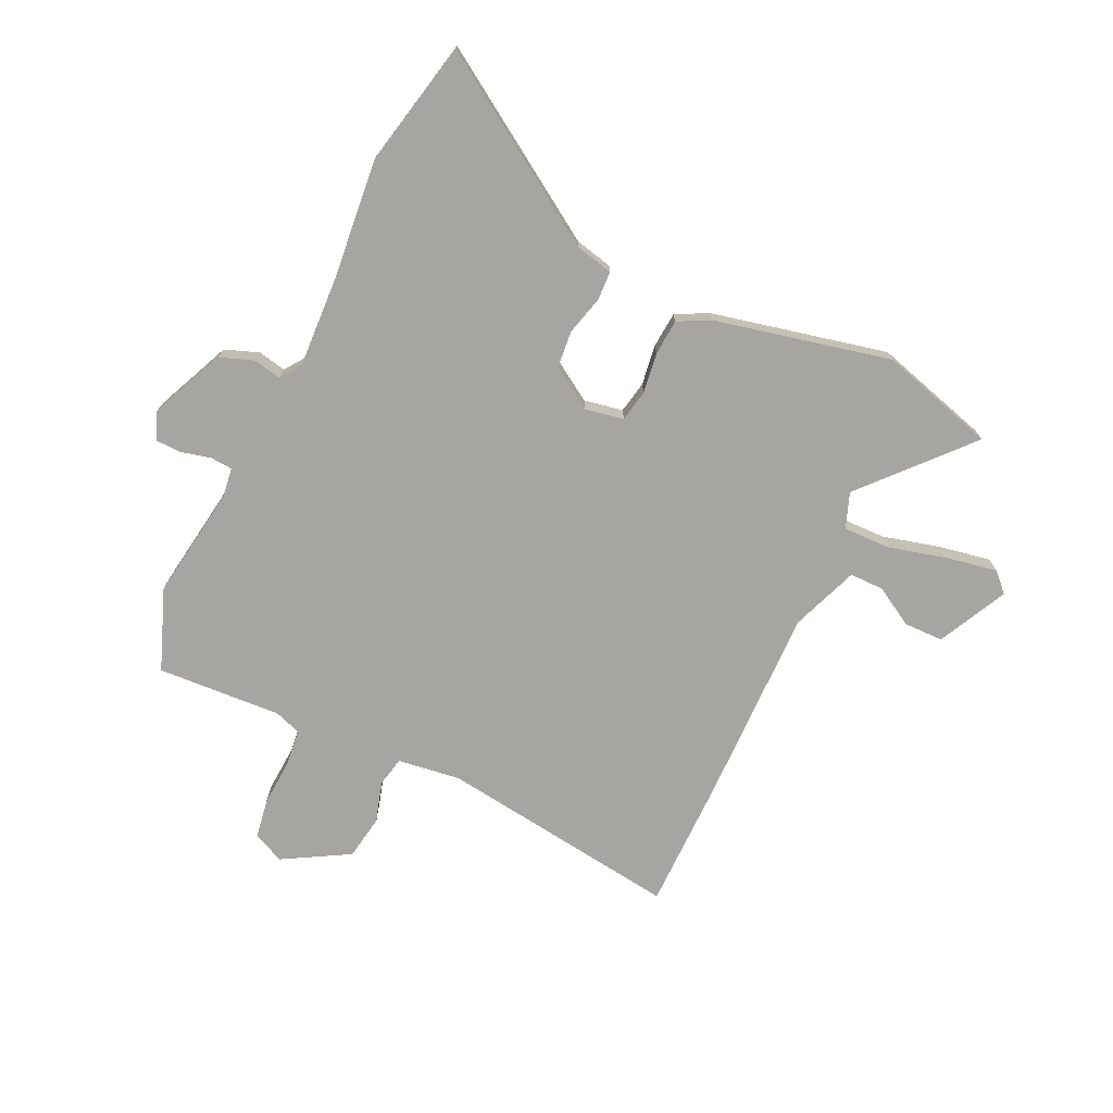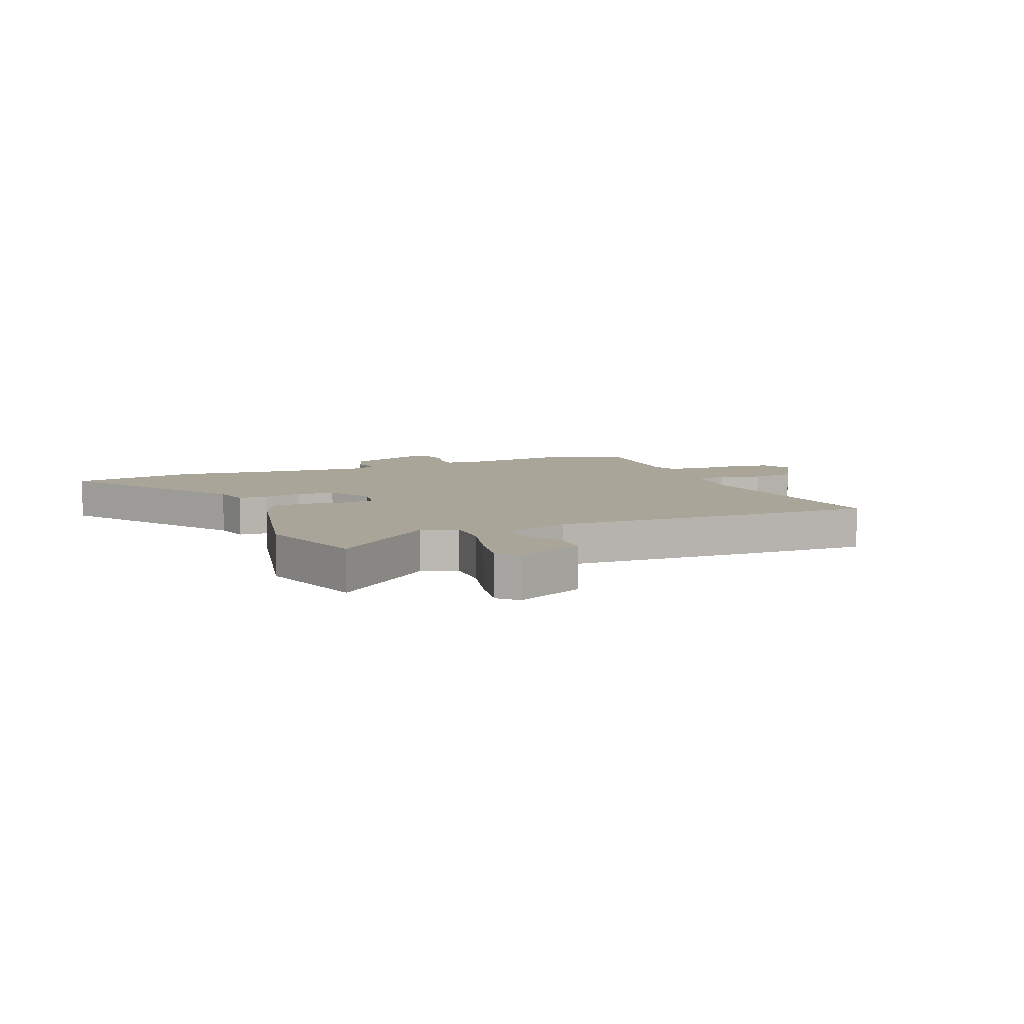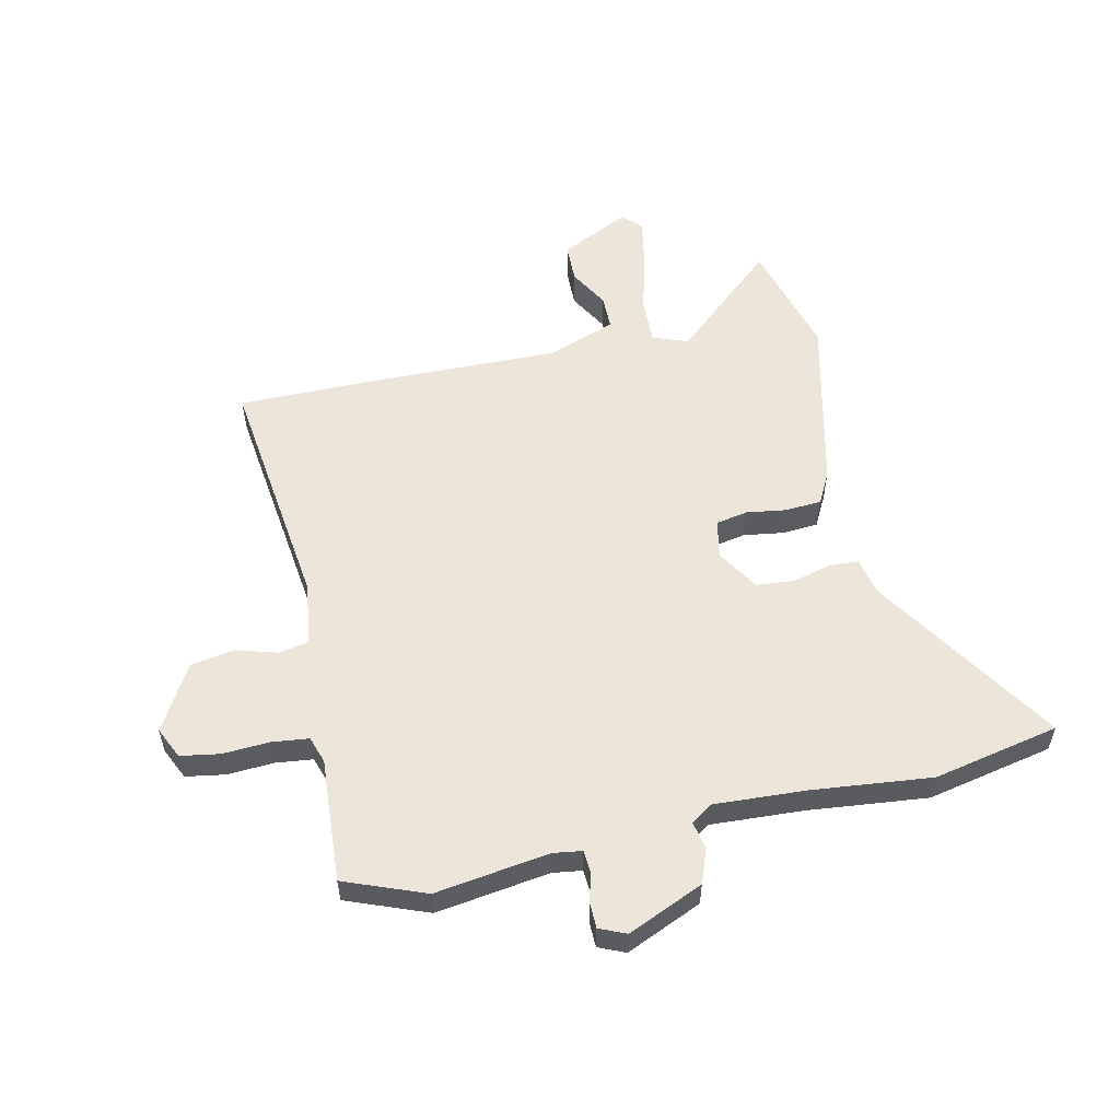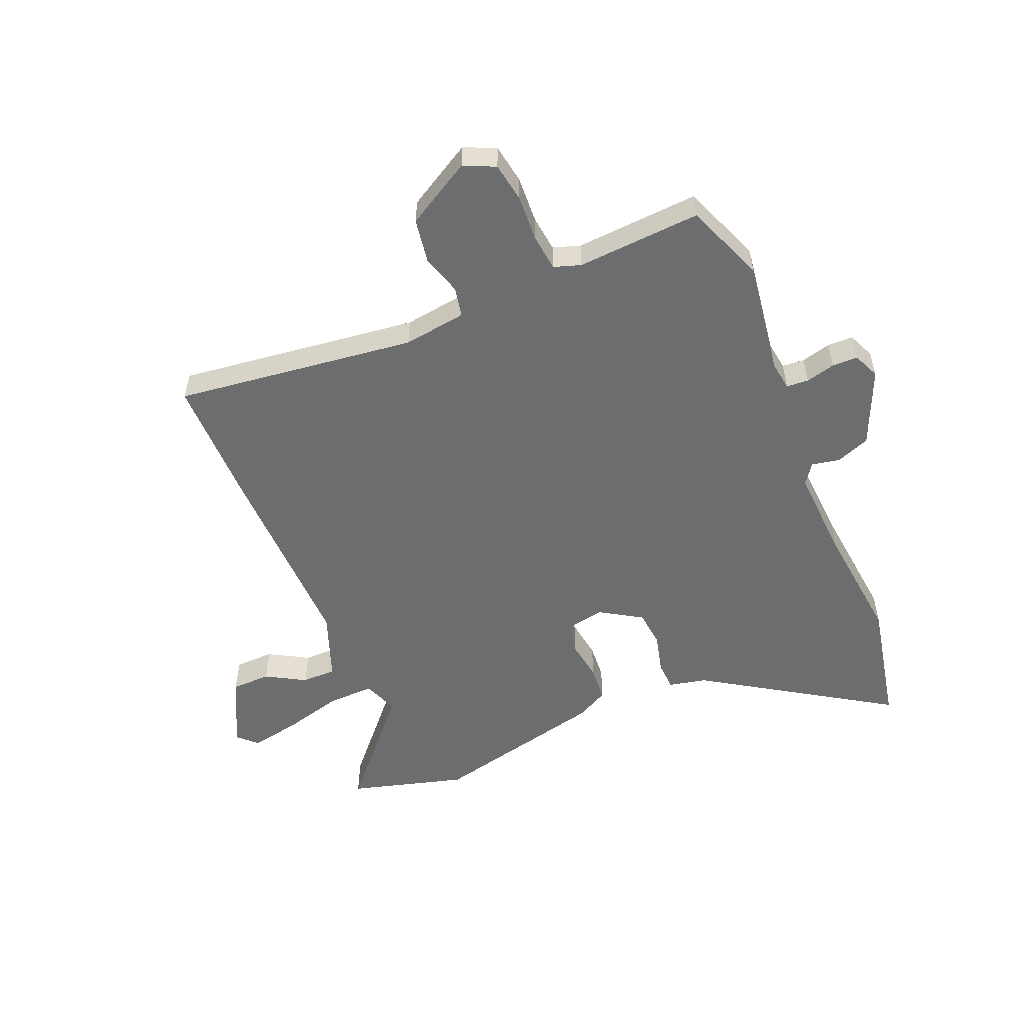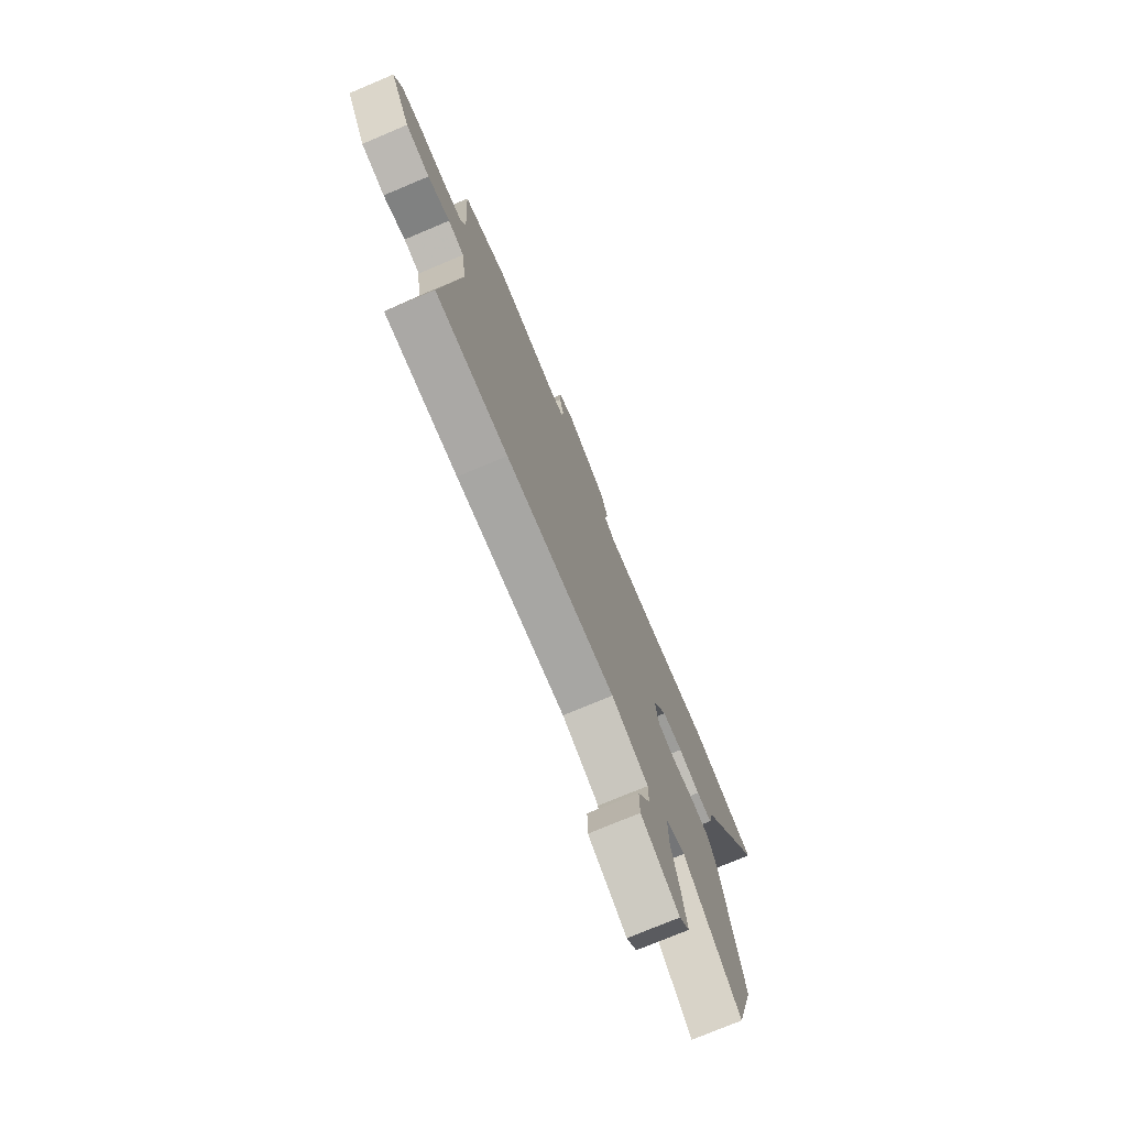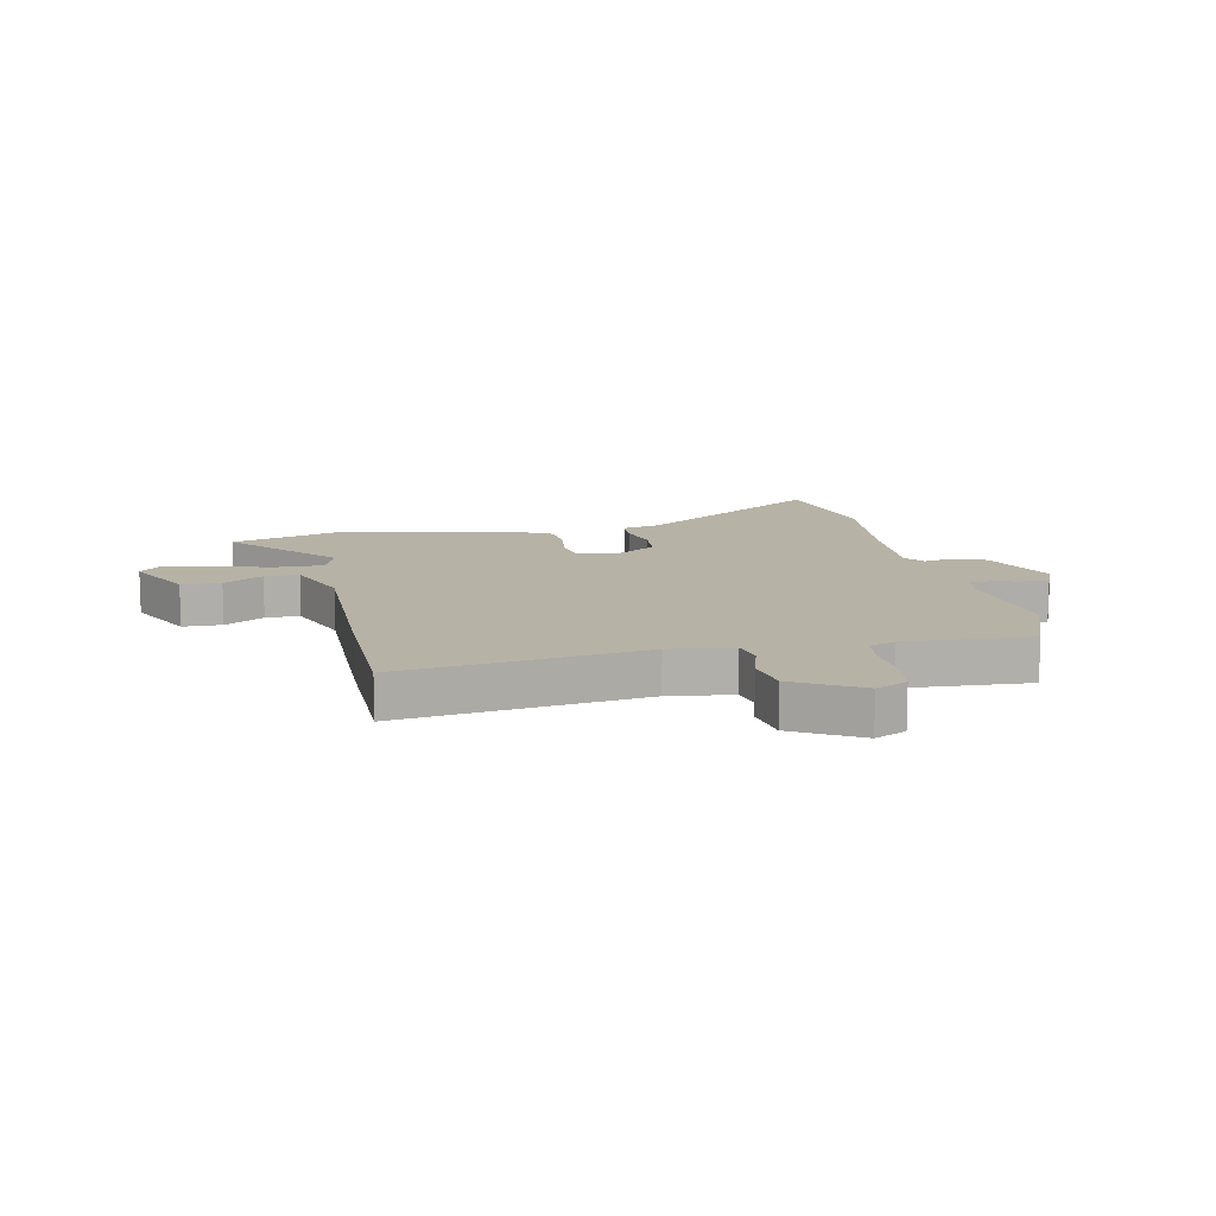
<metadata>
{"format":"obj","ext":"obj","renderer":"f3d","projection":"perspective","resolution":1024,"background":"white","views":[{"elev":-73.9,"azim":64.8,"up":"+Y"},{"elev":7.4,"azim":158.0,"up":"+Y"},{"elev":55.7,"azim":-12.2,"up":"+Y"},{"elev":-53.9,"azim":-66.9,"up":"+Y"},{"elev":-74.9,"azim":-67.2,"up":"+Z"},{"elev":12.4,"azim":-101.9,"up":"+Y"}]}
</metadata>
<code>
v -0.531 0.07 0.488
v -0.389 0.07 0.542
v -0.189 0.07 0.512
v -0.138 0.07 0.519
v -0.135 0.07 0.558
v -0.148 0.07 0.61
v -0.147 0.07 0.655
v -0.1 0.07 0.675
v 0.033 0.07 0.616
v 0.055 0.07 0.556
v 0.045 0.07 0.507
v 0.081 0.07 0.481
v 0.243 0.07 0.489
v 0.454 0.07 0.51
v 0.675 0.07 0.463
v 0.465 0.07 0.139
v 0.45 0.07 0.073
v 0.399 0.07 0.071
v 0.33 0.07 0.089
v 0.264 0.07 0.083
v 0.218 0.07 0.01
v 0.231 0.07 -0.058
v 0.287 0.07 -0.069
v 0.358 0.07 -0.059
v 0.421 0.07 -0.064
v 0.45 0.07 -0.12
v 0.52 0.07 -0.43
v 0.462 0.07 -0.633
v 0.281 0.07 -0.47
v 0.219 0.07 -0.493
v 0.221 0.07 -0.576
v 0.248 0.07 -0.68
v 0.264 0.07 -0.768
v 0.232 0.07 -0.8
v 0.11 0.07 -0.739
v 0.109 0.07 -0.67
v 0.149 0.07 -0.601
v 0.149 0.07 -0.541
v 0.031 0.07 -0.496
v -0.318 0.07 -0.501
v -0.549 0.07 -0.5
v -0.493 0.07 -0.076
v -0.508 0.07 0.035
v -0.56 0.07 0.046
v -0.632 0.07 0.025
v -0.71 0.07 0.038
v -0.776 0.07 0.154
v -0.75 0.07 0.209
v -0.681 0.07 0.22
v -0.599 0.07 0.215
v -0.534 0.07 0.222
v -0.518 0.07 0.269
v -0.531 0 0.488
v -0.389 0 0.542
v -0.189 0 0.512
v -0.138 0 0.519
v -0.135 0 0.558
v -0.148 0 0.61
v -0.147 0 0.655
v -0.1 0 0.675
v 0.033 0 0.616
v 0.055 0 0.556
v 0.045 0 0.507
v 0.081 0 0.481
v 0.243 0 0.489
v 0.454 0 0.51
v 0.675 0 0.463
v 0.465 0 0.139
v 0.45 0 0.073
v 0.399 0 0.071
v 0.33 0 0.089
v 0.264 0 0.083
v 0.218 0 0.01
v 0.231 0 -0.058
v 0.287 0 -0.069
v 0.358 0 -0.059
v 0.421 0 -0.064
v 0.45 0 -0.12
v 0.52 0 -0.43
v 0.462 0 -0.633
v 0.281 0 -0.47
v 0.219 0 -0.493
v 0.221 0 -0.576
v 0.248 0 -0.68
v 0.264 0 -0.768
v 0.232 0 -0.8
v 0.11 0 -0.739
v 0.109 0 -0.67
v 0.149 0 -0.601
v 0.149 0 -0.541
v 0.031 0 -0.496
v -0.318 0 -0.501
v -0.549 0 -0.5
v -0.493 0 -0.076
v -0.508 0 0.035
v -0.56 0 0.046
v -0.632 0 0.025
v -0.71 0 0.038
v -0.776 0 0.154
v -0.75 0 0.209
v -0.681 0 0.22
v -0.599 0 0.215
v -0.534 0 0.222
v -0.518 0 0.269
f 48 49 50
f 47 48 50
f 46 47 50
f 45 46 50
f 44 45 50
f 43 44 50 51
f 39 40 41 42
f 38 39 42 43
f 35 36 37
f 34 35 37
f 33 34 37
f 32 33 37
f 31 32 37
f 30 31 37 38
f 27 28 29
f 26 27 29
f 25 26 29
f 24 25 29
f 23 24 29
f 22 23 29 30
f 43 51 52
f 38 43 52
f 30 38 52
f 22 30 52
f 21 22 52
f 16 17 18 19
f 16 19 20
f 15 16 20
f 14 15 20
f 13 14 20
f 9 10 11
f 8 9 11
f 7 8 11
f 6 7 11
f 5 6 11
f 4 5 11 12
f 3 4 12
f 1 2 3
f 52 1 3
f 21 52 3
f 20 21 3
f 12 13 20
f 3 12 20
f 102 101 100
f 102 100 99
f 102 99 98
f 102 98 97
f 102 97 96
f 103 102 96 95
f 94 93 92 91
f 95 94 91 90
f 89 88 87
f 89 87 86
f 89 86 85
f 89 85 84
f 89 84 83
f 90 89 83 82
f 81 80 79
f 81 79 78
f 81 78 77
f 81 77 76
f 81 76 75
f 82 81 75 74
f 104 103 95
f 104 95 90
f 104 90 82
f 104 82 74
f 104 74 73
f 71 70 69 68
f 72 71 68
f 72 68 67
f 72 67 66
f 72 66 65
f 63 62 61
f 63 61 60
f 63 60 59
f 63 59 58
f 63 58 57
f 64 63 57 56
f 64 56 55
f 55 54 53
f 55 53 104
f 55 104 73
f 55 73 72
f 72 65 64
f 72 64 55
f 1 53 54 2
f 2 54 55 3
f 3 55 56 4
f 4 56 57 5
f 5 57 58 6
f 6 58 59 7
f 7 59 60 8
f 8 60 61 9
f 9 61 62 10
f 10 62 63 11
f 11 63 64 12
f 12 64 65 13
f 13 65 66 14
f 14 66 67 15
f 15 67 68 16
f 16 68 69 17
f 17 69 70 18
f 18 70 71 19
f 19 71 72 20
f 20 72 73 21
f 21 73 74 22
f 22 74 75 23
f 23 75 76 24
f 24 76 77 25
f 25 77 78 26
f 26 78 79 27
f 27 79 80 28
f 28 80 81 29
f 29 81 82 30
f 30 82 83 31
f 31 83 84 32
f 32 84 85 33
f 33 85 86 34
f 34 86 87 35
f 35 87 88 36
f 36 88 89 37
f 37 89 90 38
f 38 90 91 39
f 39 91 92 40
f 40 92 93 41
f 41 93 94 42
f 42 94 95 43
f 43 95 96 44
f 44 96 97 45
f 45 97 98 46
f 46 98 99 47
f 47 99 100 48
f 48 100 101 49
f 49 101 102 50
f 50 102 103 51
f 51 103 104 52
f 52 104 53 1

</code>
